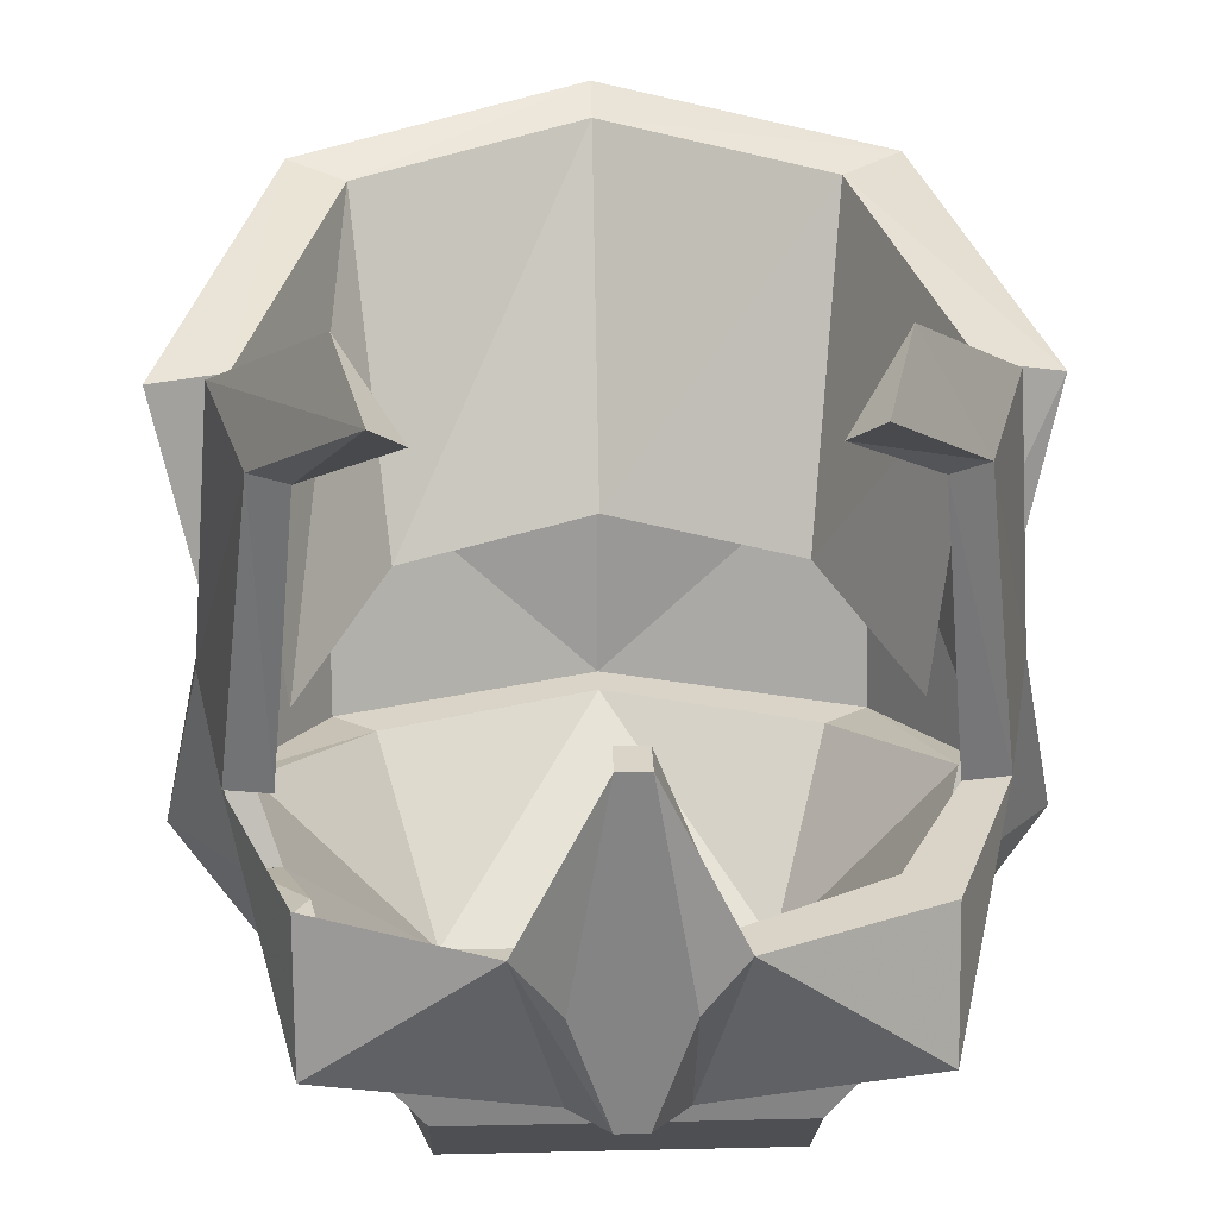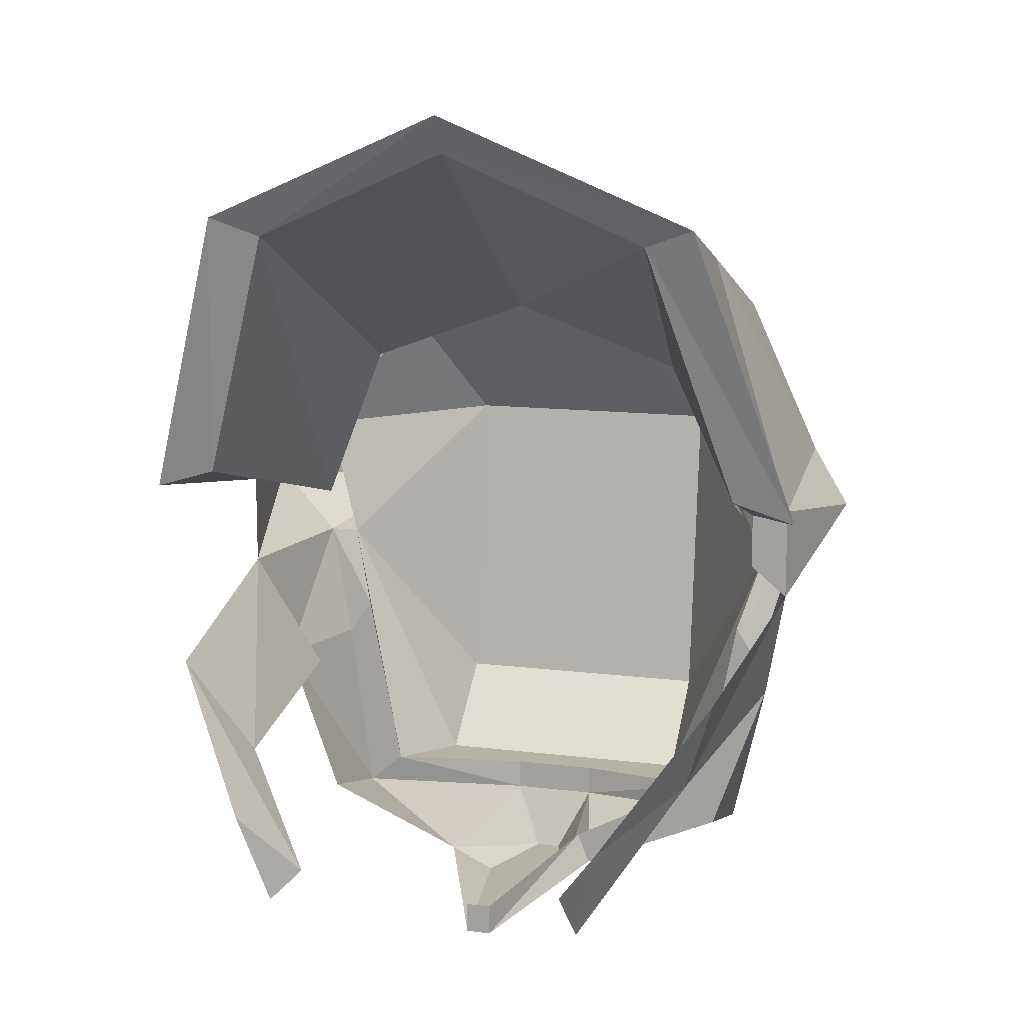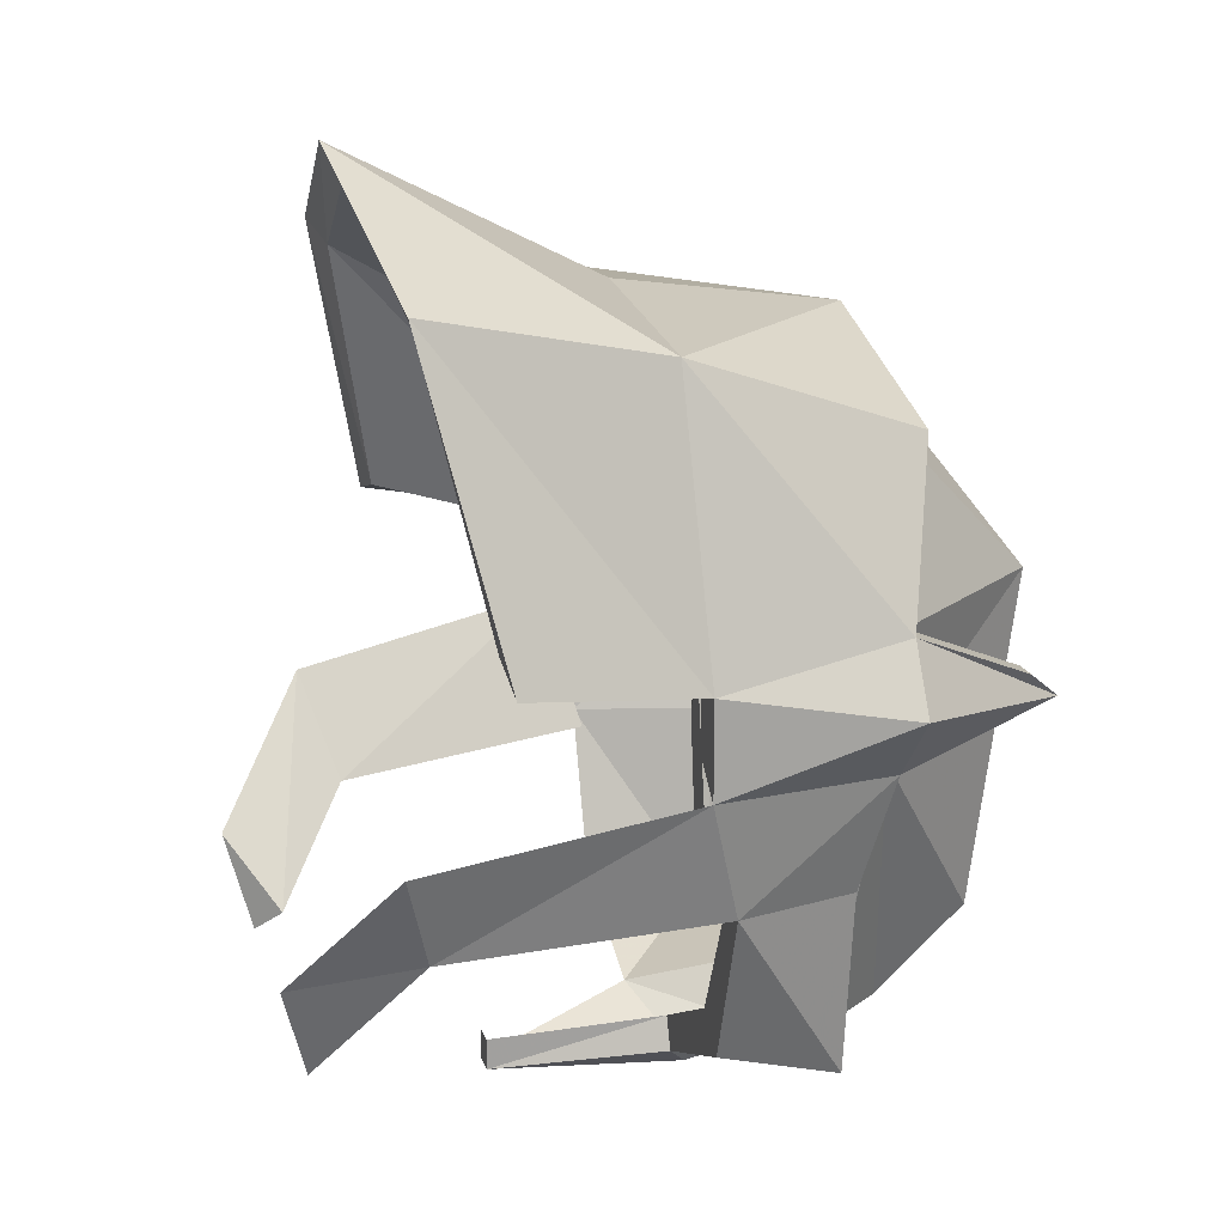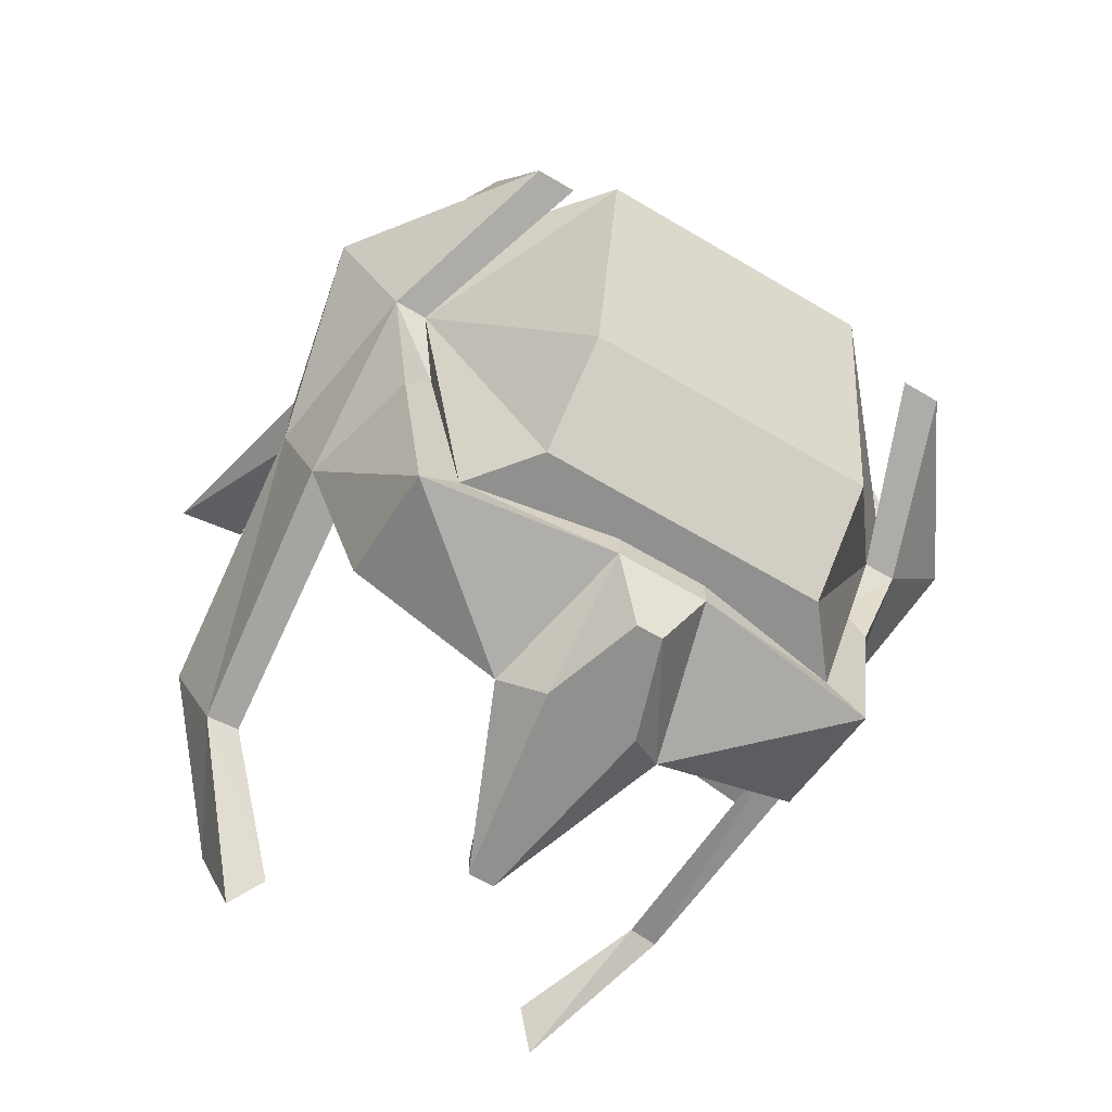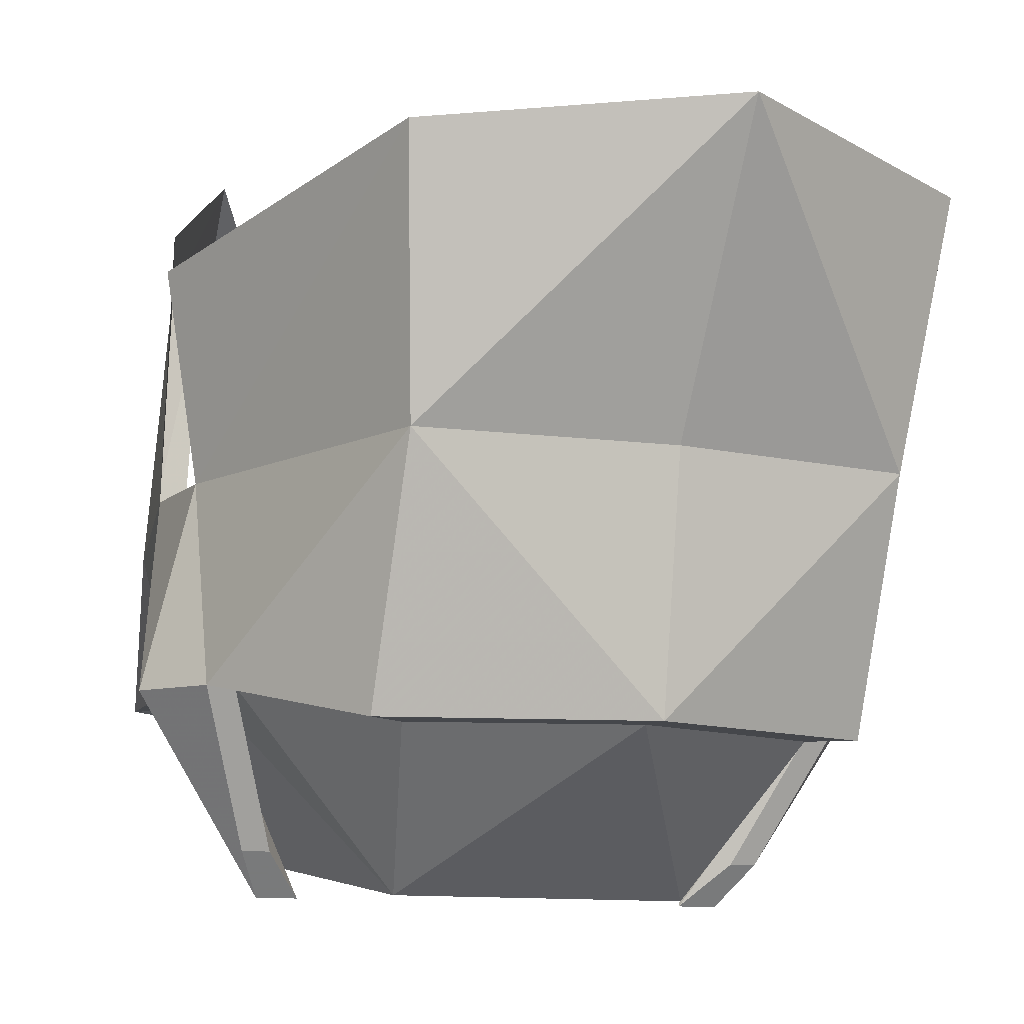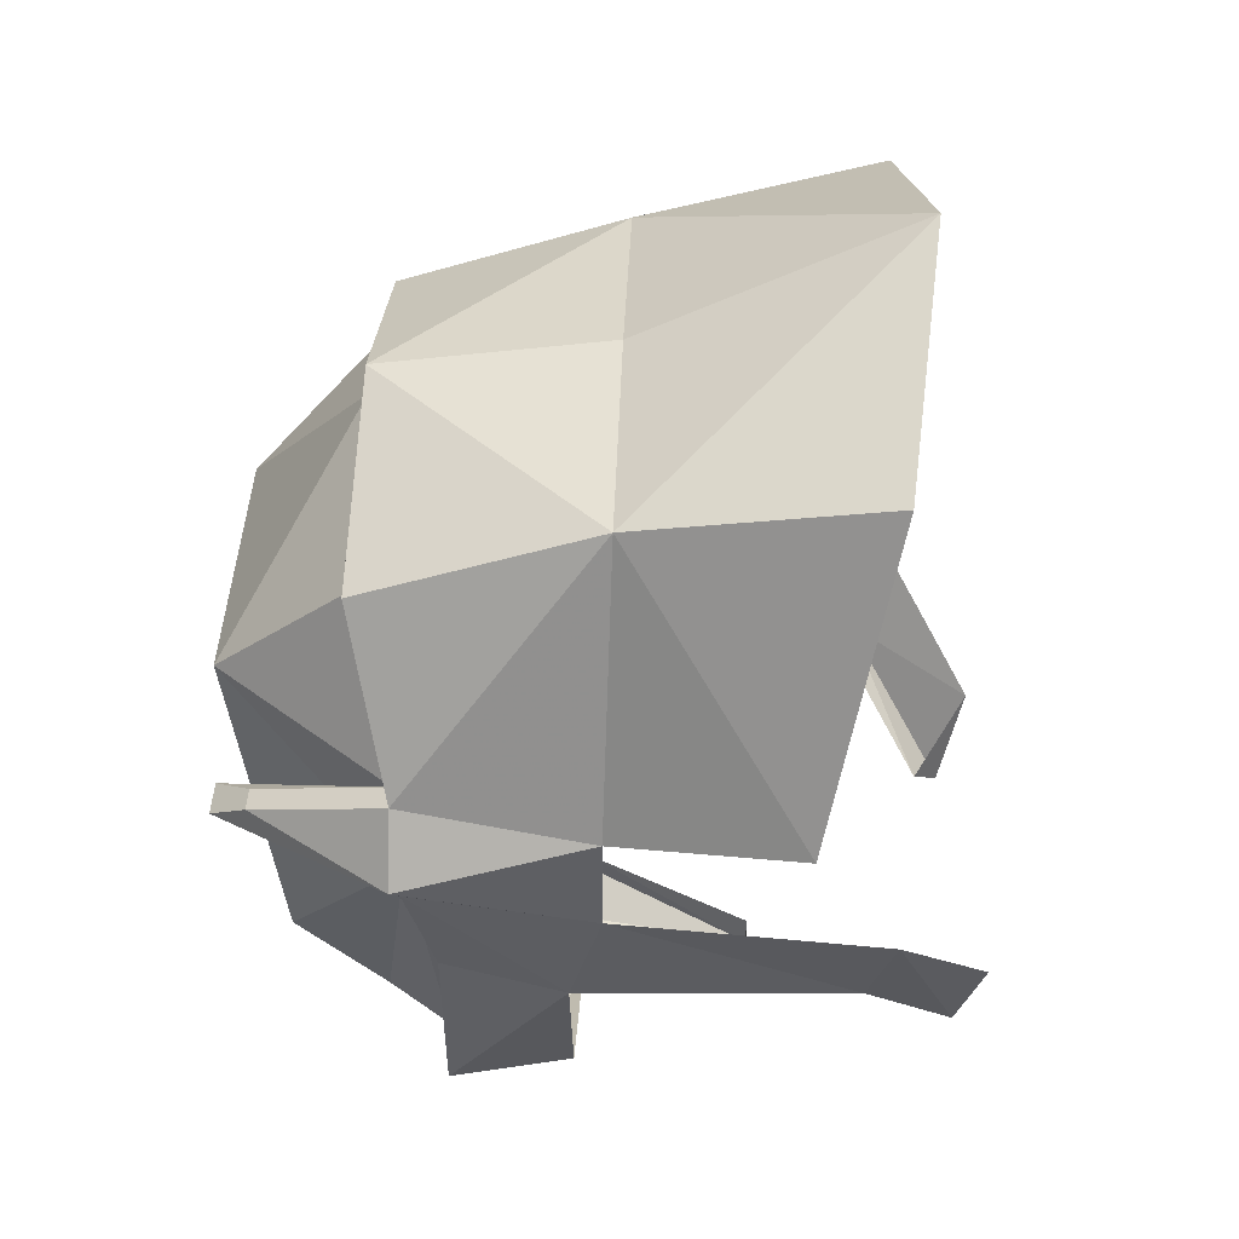
<metadata>
{"format":"obj","ext":"obj","renderer":"f3d","projection":"perspective","resolution":1024,"background":"white","views":[{"elev":28.8,"azim":178.0,"up":"+Y"},{"elev":12.3,"azim":-163.3,"up":"+Z"},{"elev":17.5,"azim":-105.3,"up":"+Z"},{"elev":-65.6,"azim":-30.8,"up":"+Z"},{"elev":-10.3,"azim":-25.6,"up":"+Y"},{"elev":41.2,"azim":92.1,"up":"+Z"}]}
</metadata>
<code>
v -0.3516 -0.2422 -0.1875
v -0.2812 -0.2422 -0.3828
v -0.2812 -0.3906 -0.4219
v -0.3125 -0.3906 -0.1875
v -0.3516 -0.4219 -0.03906
v -0.3828 -0.2031 -0.03906
v -0.3125 0.08594 -0.2188
v -0.2734 0.07812 -0.2266
v -0.3047 -0.2422 -0.1953
v -0.2344 -0.2422 -0.3438
v -0.1016 -0.2422 -0.4609
v -0.05469 -0.4219 -0.4219
v -0.2344 -0.3906 -0.3828
v -0.2812 -0.3906 -0.1406
v -0.3125 -0.4219 -0.03906
v -0.2344 -0.6328 0.007812
v -0.2812 -0.6328 0.007812
v -0.4297 -0.4219 0.04688
v -0.3828 -0.2031 0.07812
v -0.3359 -0.2031 0.07031
v -0.3359 -0.2031 0
v 0 -0.4688 0.4062
v 0.2812 -0.1953 0.4141
v 0 -0.1953 0.4453
v -0.2812 -0.1953 0.4141
v -0.2812 -0.4688 0.3203
v -0.2344 -0.4688 0.2891
v 0 -0.4688 0.3672
v 0.2812 -0.4688 0.3203
v 0.3828 -0.4219 0.125
v 0.3828 -0.2031 0.07812
v 0.4297 0.01562 0.1094
v 0.3125 0.09375 0.4766
v 0 0.125 0.6094
v -0.3125 0.09375 0.4766
v -0.3828 -0.4219 0.125
v -0.3516 -0.4219 0.125
v -0.1719 -0.6328 0.125
v 0.1719 -0.6328 0.125
v 0.2344 -0.4688 0.2891
v 0.3516 -0.4219 0.125
v 0.2812 -0.5859 0.04688
v 0.3125 -0.5859 0.04688
v 0.4297 -0.4219 0.04688
v 0.3828 -0.2031 -0.03906
v 0.3516 -0.4219 -0.03906
v 0.3516 -0.2422 -0.1875
v 0.3125 0.08594 -0.2188
v 0.3516 0.1172 -0.1016
v 0.2734 0.07812 -0.2266
v 0.3047 -0.2422 -0.1953
v -0.3125 -0.5859 0.04688
v -0.2812 -0.5859 0.04688
v -0.1719 -0.5781 -0.2812
v 0.1719 -0.5781 -0.2812
v 0.3125 -0.4219 -0.03906
v 0.01562 -0.03906 -0.5
v 0 -0.125 -0.5
v -0.01562 -0.03906 -0.5
v -0.01562 -0.03906 -0.4609
v 0.01562 -0.03906 -0.4609
v -0.05469 -0.4219 -0.3828
v 0.05469 -0.4219 -0.4219
v 0.05469 -0.4219 -0.3828
v 0.1719 -0.4688 -0.3828
v -0.1719 -0.4688 -0.3828
v 0.2344 -0.3906 -0.3828
v 0.2812 -0.3906 -0.1406
v 0.2812 -0.6328 0.007812
v 0.2344 -0.6328 0.007812
v 0.01562 -0.3906 -0.5
v -0.05469 -0.2734 -0.5
v 0.05469 -0.2734 -0.5
v 0.1016 -0.2422 -0.4609
v -0.01562 -0.3906 -0.5
v -0.4297 0.01562 0.1094
v -0.3516 0.01562 0.1328
v -0.25 0.07812 0.4531
v -0.2109 -0.2578 0.2578
v -0.3047 -0.2969 0.04688
v -0.3516 0.1172 -0.1016
v -0.2344 0.2344 -0.2656
v -0.2031 0.2031 -0.3828
v -0.1719 0.1719 -0.3516
v 0.2812 -0.3906 -0.4219
v 0.2812 -0.2422 -0.3828
v 0.3125 -0.3906 -0.1875
v 0.2031 0.2031 -0.3828
v 0.2344 0.2344 -0.2656
v 0.1719 0.1719 -0.3516
v 0.3516 0.01562 0.1328
v 0.25 0.07812 0.4531
v 0 0.1016 0.5625
v 0.2109 -0.2578 0.2578
v 0 -0.2422 0.3359
v 0.3047 -0.2969 0.04688
v -0.08594 -0.2422 -0.4219
f 1 2 3
f 1 3 4
f 1 4 5
f 1 5 6
f 1 6 7
f 1 9 2
f 2 9 10
f 2 10 11
f 2 11 3
f 3 11 12
f 5 17 18
f 5 18 6
f 6 18 19
f 6 19 20
f 6 20 21
f 22 23 24
f 22 24 25
f 22 25 26
f 22 29 23
f 23 29 30
f 23 30 31
f 23 31 32
f 23 32 33
f 23 33 34
f 23 34 24
f 24 34 25
f 25 34 35
f 25 35 19
f 25 19 36
f 25 36 26
f 30 43 44
f 30 44 31
f 31 44 45
f 45 44 46
f 45 46 47
f 45 47 48
f 45 48 49
f 18 36 19
f 36 18 17
f 36 17 52
f 37 53 15
f 57 58 59
f 62 64 65
f 62 65 66
f 62 66 13
f 13 66 15
f 13 15 14
f 56 65 67
f 56 67 68
f 56 70 41
f 41 70 42
f 43 69 44
f 44 69 46
f 71 73 74
f 71 74 63
f 72 75 12
f 72 12 11
f 72 11 59
f 72 59 58
f 73 58 57
f 73 57 74
f 19 35 76
f 77 76 78
f 77 78 79
f 77 79 80
f 81 7 6
f 7 81 82
f 7 82 83
f 53 16 15
f 47 85 86
f 86 85 74
f 74 85 63
f 64 67 65
f 46 87 47
f 47 87 85
f 49 48 88
f 49 88 89
f 32 91 33
f 33 91 92
f 33 92 34
f 34 92 93
f 34 93 35
f 35 93 78
f 35 78 76
f 93 92 94
f 93 94 95
f 93 95 78
f 78 95 79
f 92 91 96
f 92 96 94
f 11 10 97
f 1 7 8
f 1 8 9
f 3 12 13
f 3 13 4
f 4 13 14
f 4 14 5
f 5 14 15
f 5 15 16
f 5 16 17
f 22 26 27
f 22 27 28
f 22 28 29
f 26 36 37
f 26 37 27
f 28 38 39
f 28 40 29
f 29 40 30
f 30 40 41
f 30 41 42
f 30 42 43
f 51 50 48
f 51 48 47
f 36 52 37
f 37 52 53
f 38 54 39
f 39 54 55
f 62 13 12
f 62 12 63
f 62 63 64
f 54 66 55
f 55 66 65
f 56 68 46
f 56 46 69
f 56 69 70
f 42 70 43
f 43 70 69
f 71 63 75
f 75 63 12
f 7 83 84
f 7 84 8
f 16 52 17
f 52 16 53
f 63 85 67
f 63 67 64
f 68 67 87
f 68 87 46
f 85 87 67
f 50 90 88
f 50 88 48
f 32 31 91
f 90 89 88
f 83 82 84
f 27 37 38
f 27 38 28
f 28 39 40
f 37 15 38
f 38 15 54
f 39 55 56
f 39 56 41
f 39 41 40
f 57 59 60
f 57 60 61
f 55 65 56
f 19 76 20
f 20 76 77
f 54 15 66
f 11 97 59
f 59 97 60
f 45 49 50
f 45 50 51
f 49 89 90
f 49 90 50
f 71 72 73
f 72 58 73
f 71 75 72

</code>
